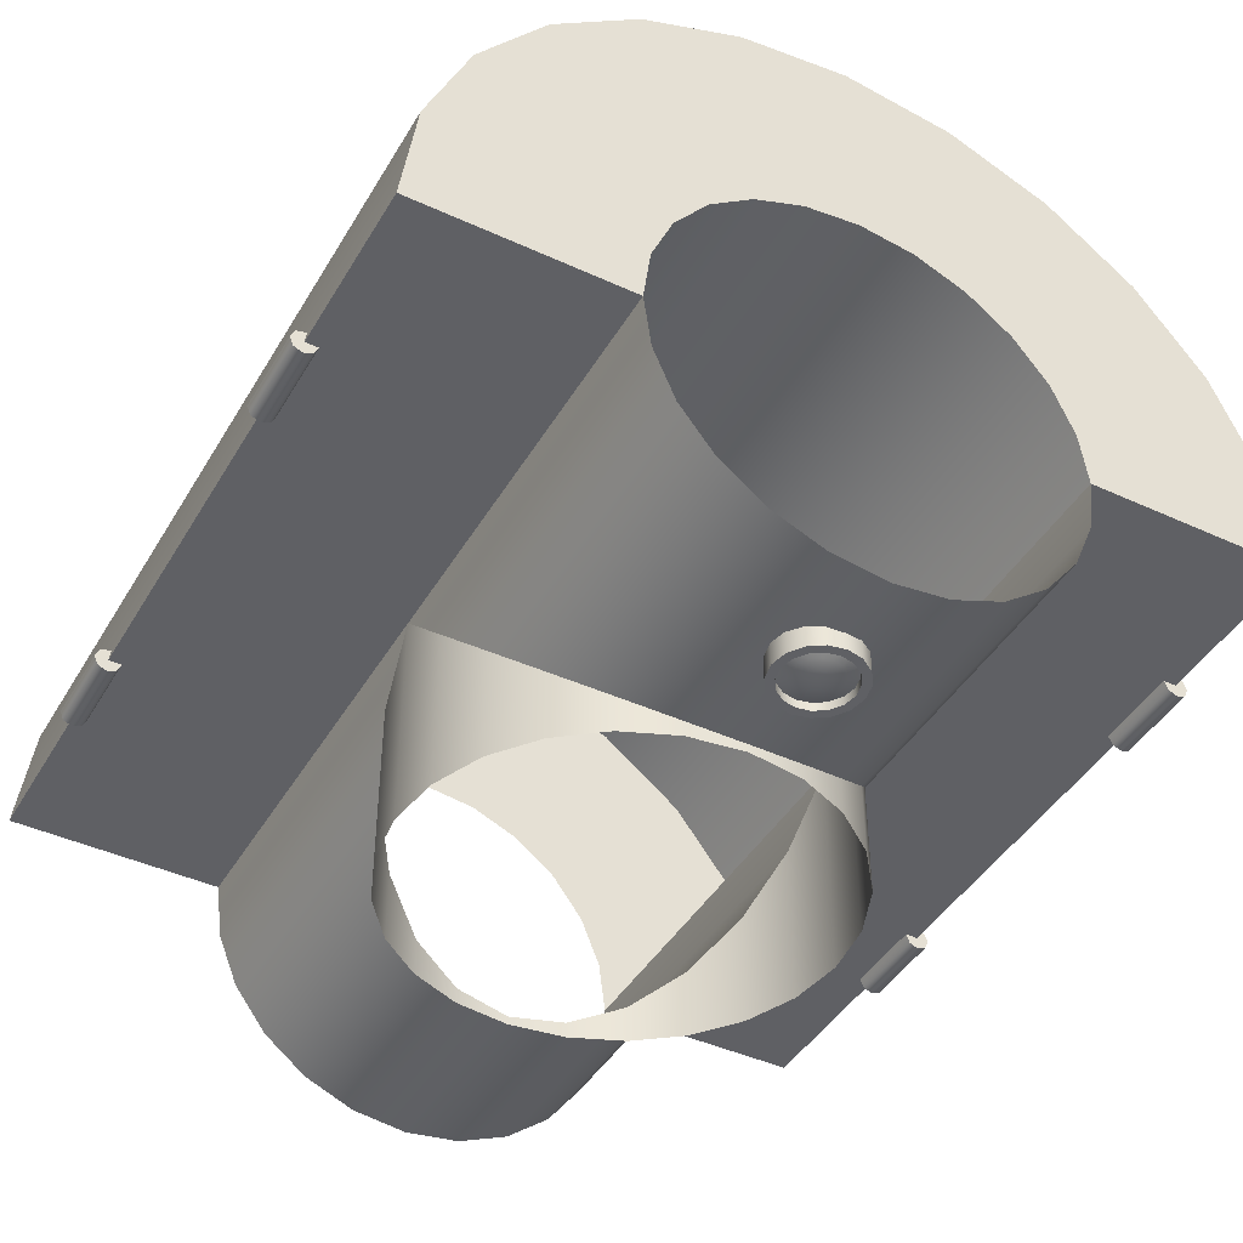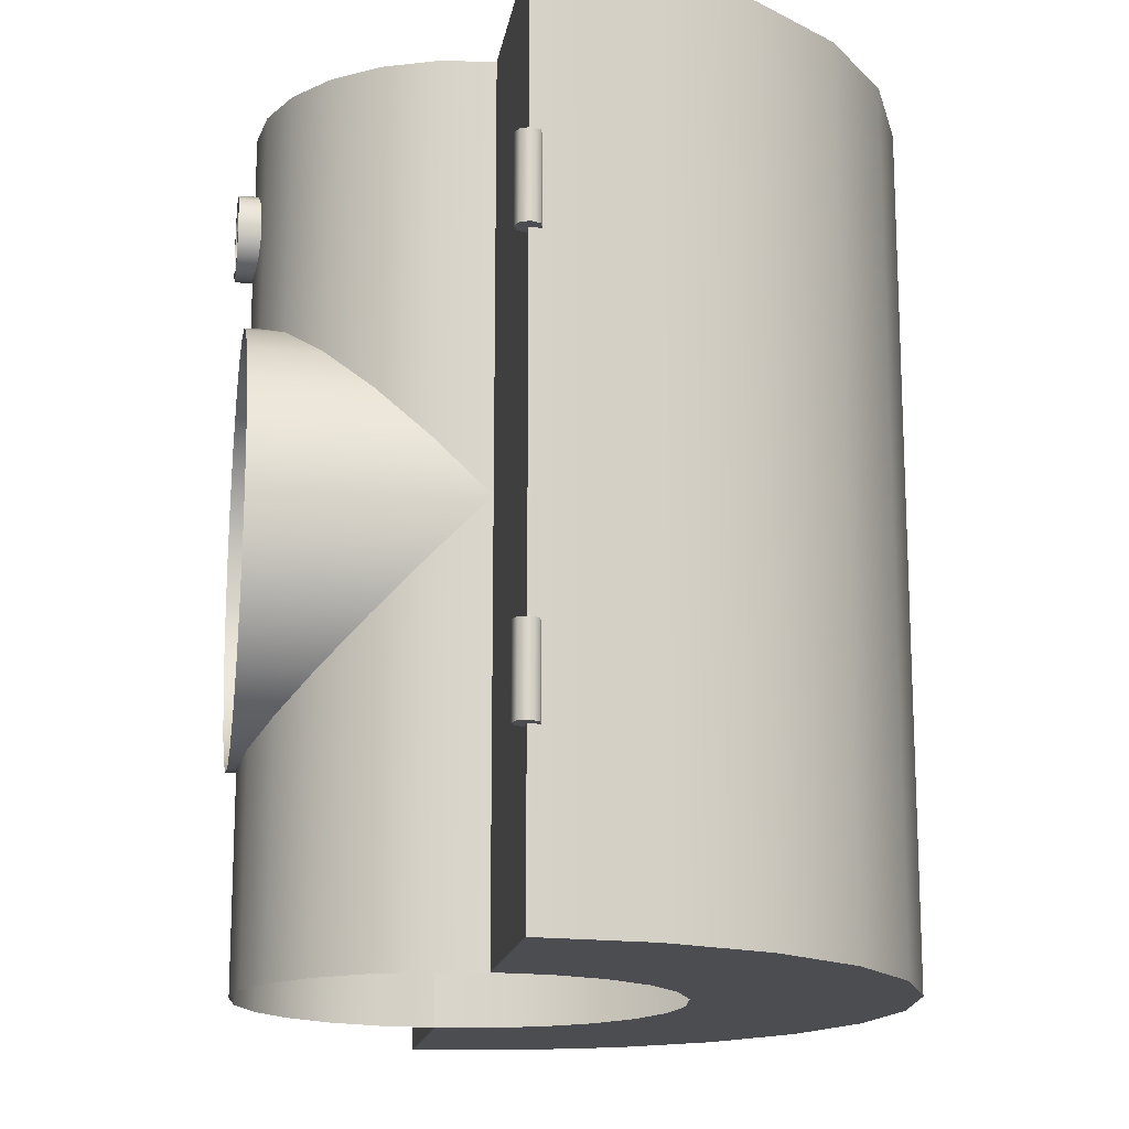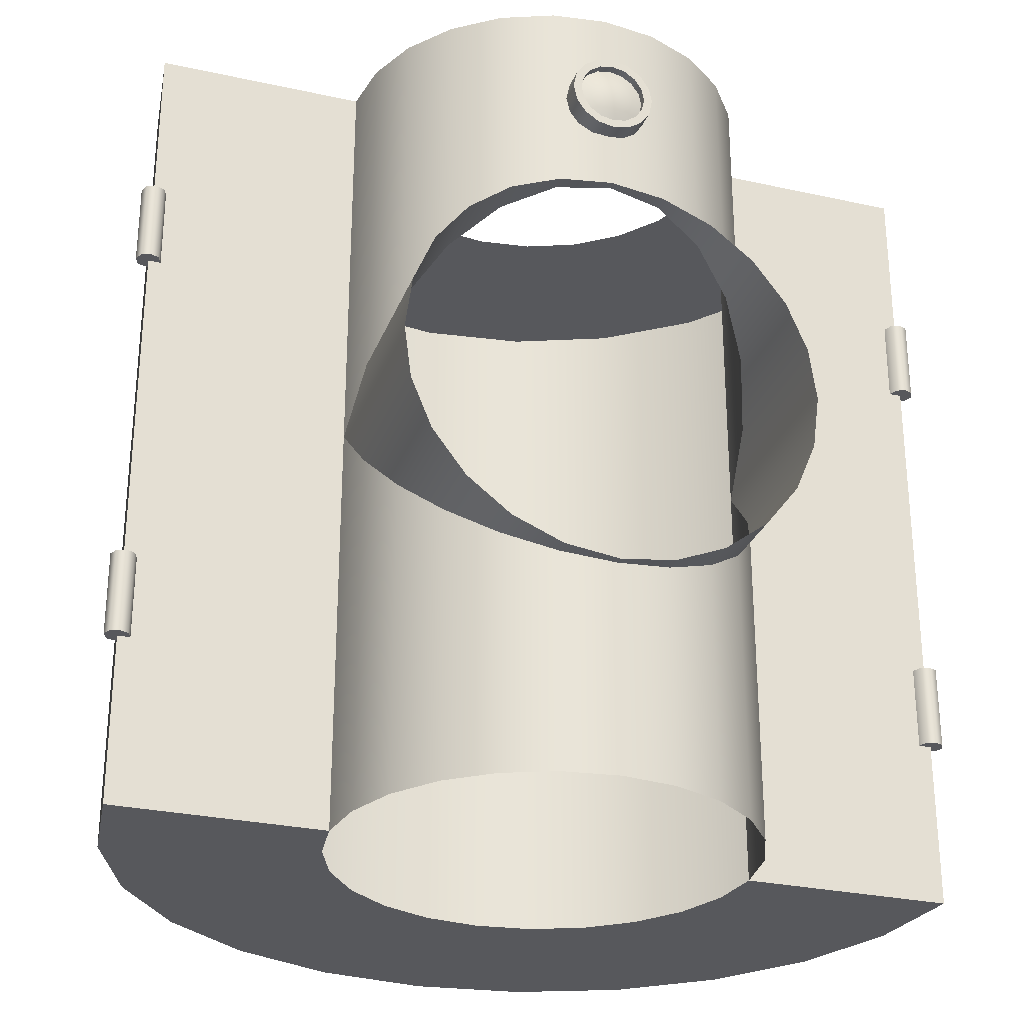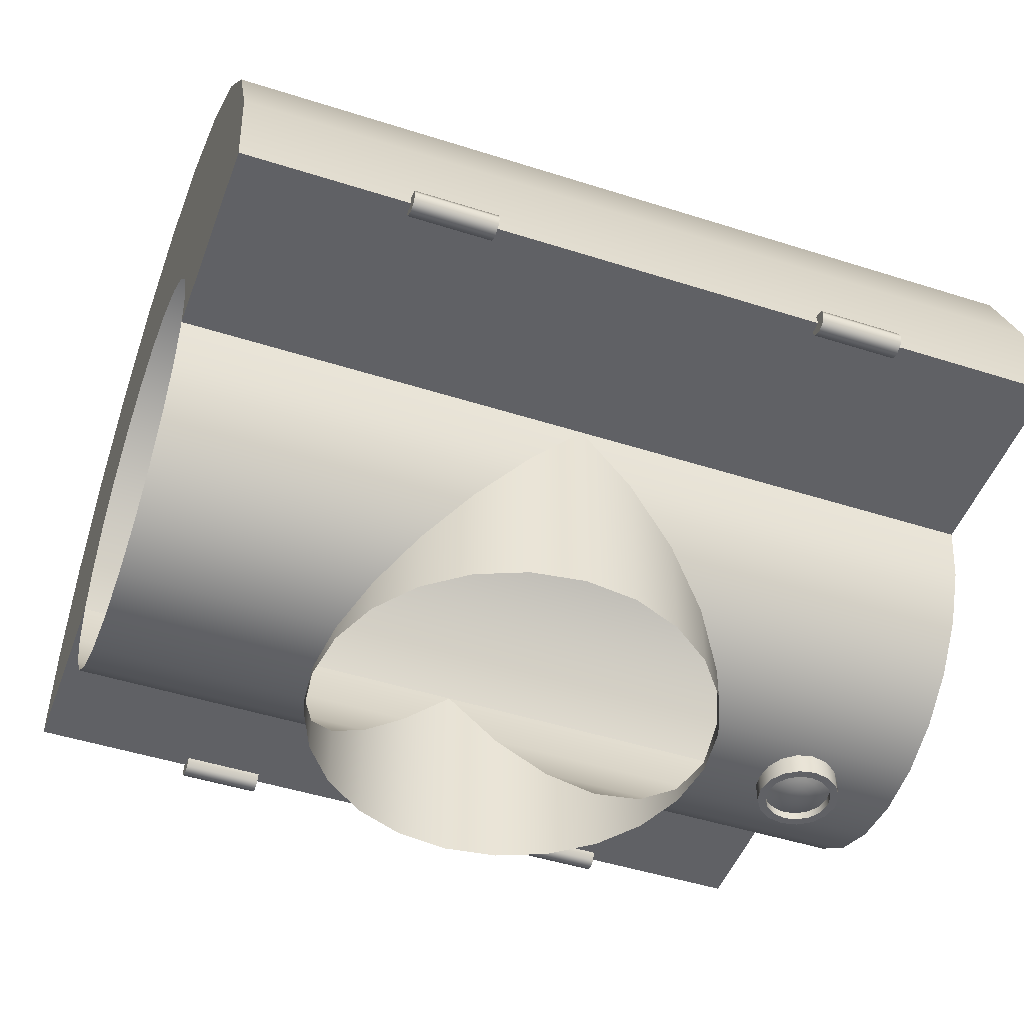
<metadata>
{"format":"obj","ext":"obj","renderer":"f3d","projection":"perspective","resolution":1024,"background":"white","views":[{"elev":-43.2,"azim":151.4,"up":"+Z"},{"elev":-15.9,"azim":-99.0,"up":"+Y"},{"elev":-28.4,"azim":161.6,"up":"+Y"},{"elev":-47.7,"azim":70.2,"up":"+Z"}]}
</metadata>
<code>
o windows2
v 0.05 0.4688 -0.325
v 0.04619 0.4496 -0.325
v 0.03536 0.4334 -0.325
v 0.01913 0.4226 -0.325
v -1.444e-16 0.4188 -0.325
v -0.01913 0.4226 -0.325
v -0.03536 0.4334 -0.325
v -0.04619 0.4496 -0.325
v -0.05 0.4688 -0.325
v -0.04619 0.4879 -0.325
v -0.03536 0.5041 -0.325
v -0.01913 0.5149 -0.325
v -1.562e-16 0.5188 -0.325
v 0.01913 0.5149 -0.325
v 0.03536 0.5041 -0.325
v 0.04619 0.4879 -0.325
v -1.648e-16 0.4688 -0.3375
v 0.01596 0.4754 -0.3358
v 0.01221 0.481 -0.3358
v 0.00661 0.4847 -0.3358
v -1.673e-16 0.486 -0.3358
v -0.00661 0.4847 -0.3358
v -0.01221 0.481 -0.3358
v -0.01596 0.4754 -0.3358
v -0.01727 0.4688 -0.3358
v -0.01596 0.4621 -0.3358
v -0.01221 0.4565 -0.3358
v -0.00661 0.4528 -0.3358
v -1.665e-16 0.4515 -0.3358
v 0.00661 0.4528 -0.3358
v 0.01221 0.4565 -0.3358
v 0.01596 0.4621 -0.3358
v 0.01727 0.4688 -0.3358
v 0.03136 0.4817 -0.3316
v 0.024 0.4927 -0.3316
v 0.01299 0.5001 -0.3316
v -1.626e-16 0.5027 -0.3316
v -0.01299 0.5001 -0.3316
v -0.024 0.4927 -0.3316
v -0.03136 0.4817 -0.3316
v -0.03394 0.4688 -0.3316
v -0.03136 0.4558 -0.3316
v -0.024 0.4448 -0.3316
v -0.01299 0.4374 -0.3316
v -1.544e-16 0.4348 -0.3316
v 0.01299 0.4374 -0.3316
v 0.024 0.4448 -0.3316
v 0.03136 0.4558 -0.3316
v 0.03394 0.4688 -0.3316
g windows2_windows2_auv
f 1 49 34 16
f 2 48 49 1
f 3 47 48 2
f 4 46 47 3
f 5 45 46 4
f 6 44 45 5
f 7 43 44 6
f 8 42 43 7
f 9 41 42 8
f 10 40 41 9
f 11 39 40 10
f 12 38 39 11
f 13 37 38 12
f 14 36 37 13
f 15 35 36 14
f 16 34 35 15
f 17 19 18
f 17 20 19
f 17 21 20
f 17 22 21
f 17 23 22
f 17 24 23
f 17 25 24
f 17 26 25
f 17 27 26
f 17 28 27
f 17 29 28
f 17 30 29
f 17 31 30
f 17 32 31
f 17 33 32
f 18 33 17
f 18 34 49 33
f 19 35 34 18
f 20 36 35 19
f 21 37 36 20
f 22 38 37 21
f 23 39 38 22
f 24 40 39 23
f 25 41 40 24
f 26 42 41 25
f 27 43 42 26
f 28 44 43 27
f 29 45 44 28
f 30 46 45 29
f 31 47 46 30
f 32 48 47 31
f 33 49 48 32
o mesh2
v 0.625 0.625 -1.258e-17
v 0.6037 0.625 0.1618
v 0.5413 0.625 0.3125
v 0.4419 0.625 0.4419
v 0.3125 0.625 0.5413
v 0.1618 0.625 0.6037
v -1.377e-17 0.625 0.625
v -0.1618 0.625 0.6037
v -0.3125 0.625 0.5413
v -0.4419 0.625 0.4419
v -0.5413 0.625 0.3125
v -0.6037 0.625 0.1618
v -0.625 0.625 6.396e-17
v 0.625 -0.625 -1.258e-17
v 0.6037 -0.625 0.1618
v 0.5413 -0.625 0.3125
v 0.4419 -0.625 0.4419
v 0.3125 -0.625 0.5413
v 0.1618 -0.625 0.6037
v -1.377e-17 -0.625 0.625
v -0.1618 -0.625 0.6037
v -0.3125 -0.625 0.5413
v -0.4419 -0.625 0.4419
v -0.5413 -0.625 0.3125
v -0.6037 -0.625 0.1618
v -0.625 -0.625 6.396e-17
v -0.625 0 6.396e-17
v -0.6037 0 0.1618
v -0.5413 0 0.3125
v -0.4419 0 0.4419
v -0.3125 0 0.5413
v -0.1618 0 0.6037
v -1.377e-17 0 0.625
v 0.1618 0 0.6037
v 0.3125 0 0.5413
v 0.4419 0 0.4419
v 0.5413 0 0.3125
v 0.6037 0 0.1618
v 0.625 0 -1.258e-17
v -0.6438 -0.375 -1.258e-17
v -0.6383 -0.375 0.01326
v -0.6062 -0.375 -1.028e-17
v -0.6117 -0.375 -0.01326
v -0.625 -0.375 -0.01875
v -0.6383 -0.375 -0.01326
v -0.6438 -0.25 -1.258e-17
v -0.6383 -0.25 0.01326
v -0.6062 -0.25 -1.028e-17
v -0.6117 -0.25 -0.01326
v -0.625 -0.25 -0.01875
v -0.6383 -0.25 -0.01326
v -0.625 -0.375 -1.285e-17
v -0.625 -0.25 -1.312e-17
v -0.6227 -0.25 0.01778
v -0.6227 -0.375 0.01778
v -0.6438 0.375 -1.258e-17
v -0.6383 0.375 0.01326
v -0.6062 0.375 -1.028e-17
v -0.6117 0.375 -0.01326
v -0.625 0.375 -0.01875
v -0.6383 0.375 -0.01326
v -0.6438 0.25 -1.258e-17
v -0.6383 0.25 0.01326
v -0.6062 0.25 -1.028e-17
v -0.6117 0.25 -0.01326
v -0.625 0.25 -0.01875
v -0.6383 0.25 -0.01326
v -0.625 0.375 -1.285e-17
v -0.625 0.25 -1.312e-17
v -0.6227 0.25 0.01778
v -0.6227 0.375 0.01778
v 0.6438 -0.375 -1.258e-17
v 0.6383 -0.375 0.01326
v 0.6062 -0.375 -1.028e-17
v 0.6117 -0.375 -0.01326
v 0.625 -0.375 -0.01875
v 0.6383 -0.375 -0.01326
v 0.6438 -0.25 -1.258e-17
v 0.6383 -0.25 0.01326
v 0.6062 -0.25 -1.028e-17
v 0.6117 -0.25 -0.01326
v 0.625 -0.25 -0.01875
v 0.6383 -0.25 -0.01326
v 0.625 -0.375 -1.285e-17
v 0.625 -0.25 -1.312e-17
v 0.6227 -0.25 0.01778
v 0.6227 -0.375 0.01778
v 0.6438 0.375 -1.258e-17
v 0.6383 0.375 0.01326
v 0.6062 0.375 -1.028e-17
v 0.6117 0.375 -0.01326
v 0.625 0.375 -0.01875
v 0.6383 0.375 -0.01326
v 0.6438 0.25 -1.258e-17
v 0.6383 0.25 0.01326
v 0.6062 0.25 -1.028e-17
v 0.6117 0.25 -0.01326
v 0.625 0.25 -0.01875
v 0.6383 0.25 -0.01326
v 0.625 0.375 -1.285e-17
v 0.625 0.25 -1.312e-17
v 0.6227 0.25 0.01778
v 0.6227 0.375 0.01778
v 0.3125 0.625 -2.306e-17
v 0.3019 0.625 0.08088
v 0.2706 0.625 0.1562
v 0.221 0.625 0.221
v 0.1562 0.625 0.2706
v 0.08088 0.625 0.3019
v -7.627e-17 0.625 0.3125
v -0.08088 0.625 0.3019
v -0.1562 0.625 0.2706
v -0.221 0.625 0.221
v -0.2706 0.625 0.1562
v -0.3019 0.625 0.08088
v -0.3125 0.625 1.521e-17
v -0.3019 0.625 -0.08088
v -0.2706 0.625 -0.1562
v -0.221 0.625 -0.221
v -0.1562 0.625 -0.2706
v -0.08088 0.625 -0.3019
v -1.528e-16 0.625 -0.3125
v 0.08088 0.625 -0.3019
v 0.1562 0.625 -0.2706
v 0.221 0.625 -0.221
v 0.2706 0.625 -0.1562
v 0.3019 0.625 -0.08088
v 0.3125 -0.625 -2.306e-17
v 0.3019 -0.625 0.08088
v 0.2706 -0.625 0.1562
v 0.221 -0.625 0.221
v 0.1562 -0.625 0.2706
v 0.08088 -0.625 0.3019
v -7.627e-17 -0.625 0.3125
v -0.08088 -0.625 0.3019
v -0.1562 -0.625 0.2706
v -0.221 -0.625 0.221
v -0.2706 -0.625 0.1562
v -0.3019 -0.625 0.08088
v -0.3125 -0.625 1.521e-17
v -0.3019 -0.625 -0.08088
v -0.2706 -0.625 -0.1562
v -0.221 -0.625 -0.221
v -0.1562 -0.625 -0.2706
v -0.08088 -0.625 -0.3019
v -1.528e-16 -0.625 -0.3125
v 0.08088 -0.625 -0.3019
v 0.1562 -0.625 -0.2706
v 0.221 -0.625 -0.221
v 0.2706 -0.625 -0.1562
v 0.3019 -0.625 -0.08088
v 0.3125 -1.356e-16 -1.665e-16
v 0.3125 -1.348e-16 -0.325
v 0.3019 -0.08088 -0.325
v 0.2706 -0.1562 -0.325
v 0.221 -0.221 -0.325
v 0.1562 -0.2706 -0.325
v 0.08088 -0.3019 -0.325
v -1.11e-16 -0.3125 -0.325
v 2.22e-16 0.3125 -0.325
v 0.08088 0.3019 -0.325
v 0.1562 0.2706 -0.325
v 0.221 0.221 -0.325
v 0.2706 0.1562 -0.325
v 0.3019 0.08088 -0.325
v 0.08088 0.3019 -0.3019
v 2.22e-16 0.3125 -0.3125
v -1.11e-16 -0.3125 -0.3125
v 0.08088 -0.3019 -0.3019
v 0.1562 0.2706 -0.2706
v 0.1562 -0.2706 -0.2706
v 0.221 0.221 -0.221
v 0.221 -0.221 -0.221
v 0.2706 0.1562 -0.1562
v 0.2706 -0.1562 -0.1562
v 0.3019 0.08088 -0.08088
v 0.3019 -0.08088 -0.08088
v -0.3125 7.661e-17 -1.859e-16
v -0.3125 7.732e-17 -0.325
v -0.3019 -0.08088 -0.325
v -0.2706 -0.1562 -0.325
v -0.221 -0.221 -0.325
v -0.1562 -0.2706 -0.325
v -0.08088 -0.3019 -0.325
v -0.08088 0.3019 -0.325
v -0.1562 0.2706 -0.325
v -0.221 0.221 -0.325
v -0.2706 0.1562 -0.325
v -0.3019 0.08088 -0.325
v -0.08088 0.3019 -0.3019
v -0.08088 -0.3019 -0.3019
v -0.1562 0.2706 -0.2706
v -0.1562 -0.2706 -0.2706
v -0.221 0.221 -0.221
v -0.221 -0.221 -0.221
v -0.2706 0.1562 -0.1562
v -0.2706 -0.1562 -0.1562
v -0.3019 0.08088 -0.08088
v -0.3019 -0.08088 -0.08088
v 0.0625 0.4688 -0.3375
v 0.05774 0.4448 -0.3375
v 0.04419 0.4246 -0.3375
v 0.02392 0.411 -0.3375
v -1.537e-16 0.4062 -0.3375
v -0.02392 0.411 -0.3375
v -0.04419 0.4246 -0.3375
v -0.05774 0.4448 -0.3375
v -0.0625 0.4688 -0.3375
v -0.05774 0.4927 -0.3375
v -0.04419 0.5129 -0.3375
v -0.02392 0.5265 -0.3375
v -1.684e-16 0.5312 -0.3375
v 0.02392 0.5265 -0.3375
v 0.04419 0.5129 -0.3375
v 0.05774 0.4927 -0.3375
v 0.05 0.4688 -0.3375
v 0.04619 0.4496 -0.3375
v 0.03536 0.4334 -0.3375
v 0.01913 0.4226 -0.3375
v -1.543e-16 0.4188 -0.3375
v -0.01913 0.4226 -0.3375
v -0.03536 0.4334 -0.3375
v -0.04619 0.4496 -0.3375
v -0.05 0.4688 -0.3375
v -0.04619 0.4879 -0.3375
v -0.03536 0.5041 -0.3375
v -0.01913 0.5149 -0.3375
v -1.661e-16 0.5188 -0.3375
v 0.01913 0.5149 -0.3375
v 0.03536 0.5041 -0.3375
v 0.04619 0.4879 -0.3375
v 0.05 0.4688 -0.325
v 0.04619 0.4496 -0.325
v 0.03536 0.4334 -0.325
v 0.01913 0.4226 -0.325
v -1.444e-16 0.4188 -0.325
v -0.01913 0.4226 -0.325
v -0.03536 0.4334 -0.325
v -0.04619 0.4496 -0.325
v -0.05 0.4688 -0.325
v -0.04619 0.4879 -0.325
v -0.03536 0.5041 -0.325
v -0.01913 0.5149 -0.325
v -1.562e-16 0.5188 -0.325
v 0.01913 0.5149 -0.325
v 0.03536 0.5041 -0.325
v 0.04619 0.4879 -0.325
v 0.05774 0.4927 -0.3049
v 0.04419 0.5129 -0.3067
v 0.02392 0.5265 -0.3094
v -1.551e-16 0.5312 -0.3125
v -1.404e-16 0.4062 -0.3125
v 0.02392 0.411 -0.3094
v 0.04419 0.4246 -0.3067
v 0.05774 0.4448 -0.3049
v 0.0625 0.4688 -0.3043
v -0.02392 0.5265 -0.3094
v -0.04419 0.5129 -0.3067
v -0.05774 0.4927 -0.3049
v -0.0625 0.4688 -0.3043
v -0.05774 0.4448 -0.3049
v -0.04419 0.4246 -0.3067
v -0.02392 0.411 -0.3094
v 0.08088 0.3019 -0.3019
v -1.528e-16 0.3125 -0.3125
v 0.1562 0.2706 -0.2706
v 0.221 0.221 -0.221
v 0.2706 0.1562 -0.1562
v 0.3019 0.08088 -0.08088
v 0.3125 6.661e-16 -2.306e-17
v 0.3019 -0.08088 -0.08088
v 0.2706 -0.1562 -0.1562
v 0.221 -0.221 -0.221
v 0.1562 -0.2706 -0.2706
v 0.08088 -0.3019 -0.3019
v -1.528e-16 -0.3125 -0.3125
v -0.08088 -0.3019 -0.3019
v -0.1562 -0.2706 -0.2706
v -0.221 -0.221 -0.221
v -0.2706 -0.1562 -0.1562
v -0.3019 -0.08088 -0.08088
v -0.3125 9.992e-16 1.521e-17
v -0.3019 0.08088 -0.08088
v -0.2706 0.1562 -0.1562
v -0.221 0.221 -0.221
v -0.1562 0.2706 -0.2706
v -0.08088 0.3019 -0.3019
g mesh2_mesh2_auv
f 62 165 76
f 63 177 88
f 76 189 75
f 88 153 50
f 89 95 100 94
f 89 101 90
f 90 96 95 89
f 90 101 104
f 91 101 92
f 92 98 97 91
f 92 101 93
f 93 99 98 92
f 93 101 94
f 94 100 99 93
f 94 101 89
f 95 102 100
f 96 102 95
f 98 102 97
f 99 102 98
f 100 102 99
f 103 102 96
f 104 103 96 90
f 105 111 112 106
f 105 117 110
f 106 112 119 120
f 106 117 105
f 107 113 114 108
f 108 114 115 109
f 108 117 107
f 109 115 116 110
f 109 117 108
f 110 116 111 105
f 110 117 109
f 111 118 112
f 112 118 119
f 113 118 114
f 114 118 115
f 115 118 116
f 116 118 111
f 120 117 106
f 121 127 128 122
f 121 133 126
f 122 128 135 136
f 122 133 121
f 123 129 130 124
f 124 130 131 125
f 124 133 123
f 125 131 132 126
f 125 133 124
f 126 132 127 121
f 126 133 125
f 127 134 128
f 128 134 135
f 129 134 130
f 130 134 131
f 131 134 132
f 132 134 127
f 136 133 122
f 137 143 148 142
f 137 149 138
f 138 144 143 137
f 138 149 152
f 139 149 140
f 140 146 145 139
f 140 149 141
f 141 147 146 140
f 141 149 142
f 142 148 147 141
f 142 149 137
f 143 150 148
f 144 150 143
f 146 150 145
f 147 150 146
f 148 150 147
f 151 150 144
f 152 151 144 138
f 153 88 177 319
f 249 265 280 264
f 250 266 265 249
f 251 267 266 250
f 252 268 267 251
f 253 269 268 252
f 254 270 269 253
f 255 271 270 254
f 256 272 271 255
f 257 273 272 256
f 258 274 273 257
f 259 275 274 258
f 260 276 275 259
f 261 277 276 260
f 262 278 277 261
f 263 279 278 262
f 264 280 279 263
f 331 189 76 165
f 50 153 154 51
f 51 154 155 52
f 52 155 156 53
f 53 156 157 54
f 54 157 158 55
f 55 158 159 56
f 56 159 160 57
f 57 160 161 58
f 58 161 162 59
f 59 162 163 60
f 60 163 164 61
f 61 164 165 62
f 64 178 177 63
f 65 179 178 64
f 66 180 179 65
f 67 181 180 66
f 68 182 181 67
f 69 183 182 68
f 70 184 183 69
f 71 185 184 70
f 72 186 185 71
f 73 187 186 72
f 74 188 187 73
f 75 189 188 74
f 153 319 318 176
f 166 332 331 165
f 167 333 332 166
f 168 334 333 167
f 169 335 334 168
f 170 336 335 169
f 171 314 336 170
f 172 313 314 171
f 173 315 313 172
f 174 316 315 173
f 175 317 316 174
f 176 318 317 175
f 189 331 330 190
f 190 330 329 191
f 191 329 328 192
f 192 328 327 193
f 193 327 326 194
f 194 326 325 195
f 195 325 324 196
f 196 324 323 197
f 197 323 322 198
f 198 322 321 199
f 199 321 320 200
f 200 320 319 177
f 201 226 203 202
f 202 214 225 201
f 203 226 224 204
f 204 224 222 205
f 205 222 220 206
f 206 220 218 207
f 207 218 217 208
f 209 216 215 210
f 209 234 239 216
f 210 215 219 211
f 211 219 221 212
f 212 221 223 213
f 213 223 225 214
f 217 240 233 208
f 227 247 238 228
f 228 229 248 227
f 230 246 248 229
f 231 244 246 230
f 232 242 244 231
f 233 240 242 232
f 235 241 239 234
f 236 243 241 235
f 237 245 243 236
f 238 247 245 237
f 249 305 304 250
f 250 304 303 251
f 251 303 302 252
f 252 302 301 253
f 253 301 312 254
f 254 312 311 255
f 255 311 310 256
f 256 310 309 257
f 257 309 308 258
f 258 308 307 259
f 259 307 306 260
f 260 306 300 261
f 261 300 299 262
f 262 299 298 263
f 263 298 297 264
f 264 297 305 249
f 265 281 296 280
f 266 282 281 265
f 267 283 282 266
f 268 284 283 267
f 269 285 284 268
f 270 286 285 269
f 271 287 286 270
f 272 288 287 271
f 273 289 288 272
f 274 290 289 273
f 275 291 290 274
f 276 292 291 275
f 277 293 292 276
f 278 294 293 277
f 279 295 294 278
f 280 296 295 279
f 51 87 88 50
f 52 86 87 51
f 53 85 86 52
f 54 84 85 53
f 55 83 84 54
f 56 82 83 55
f 57 81 82 56
f 58 80 81 57
f 59 79 80 58
f 60 78 79 59
f 61 77 78 60
f 62 76 77 61
f 63 88 87 64
f 64 87 86 65
f 65 86 85 66
f 66 85 84 67
f 67 84 83 68
f 68 83 82 69
f 69 82 81 70
f 70 81 80 71
f 71 80 79 72
f 72 79 78 73
f 73 78 77 74
f 74 77 76 75

</code>
